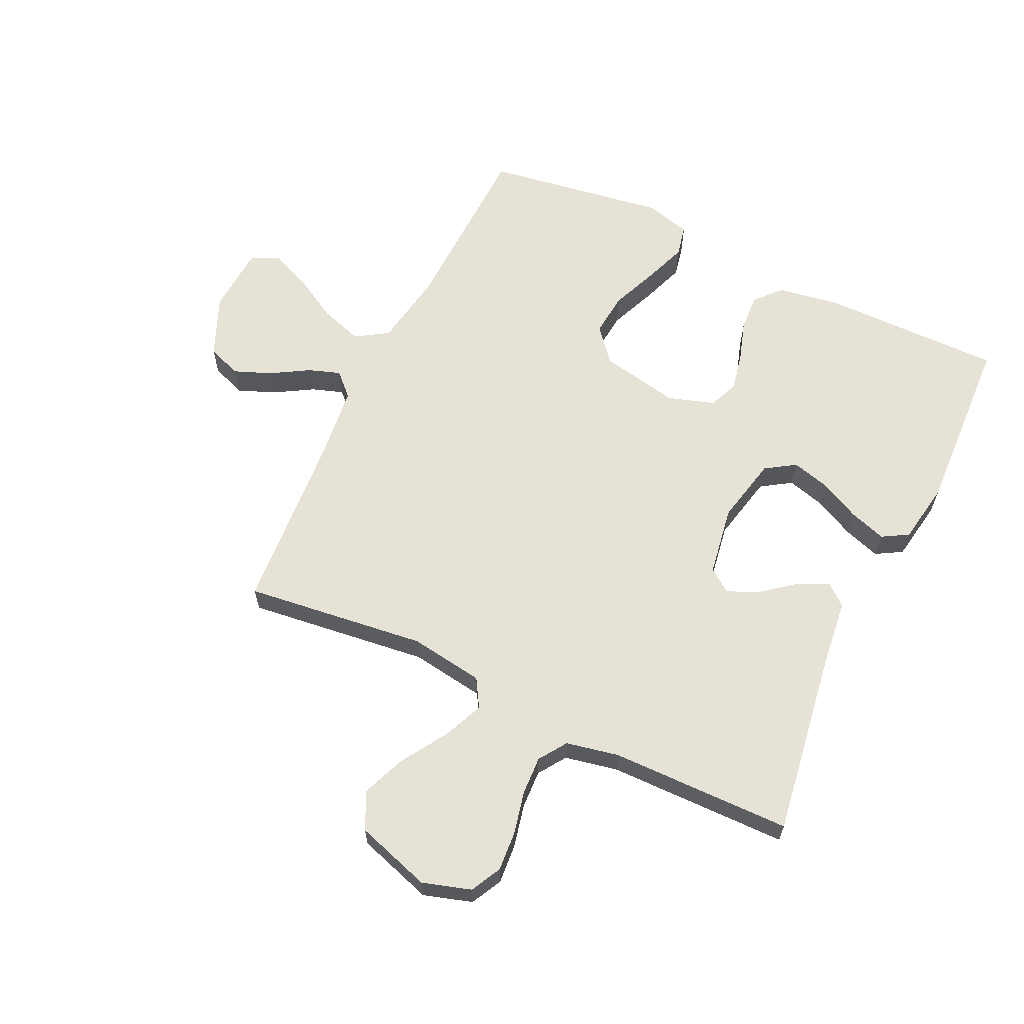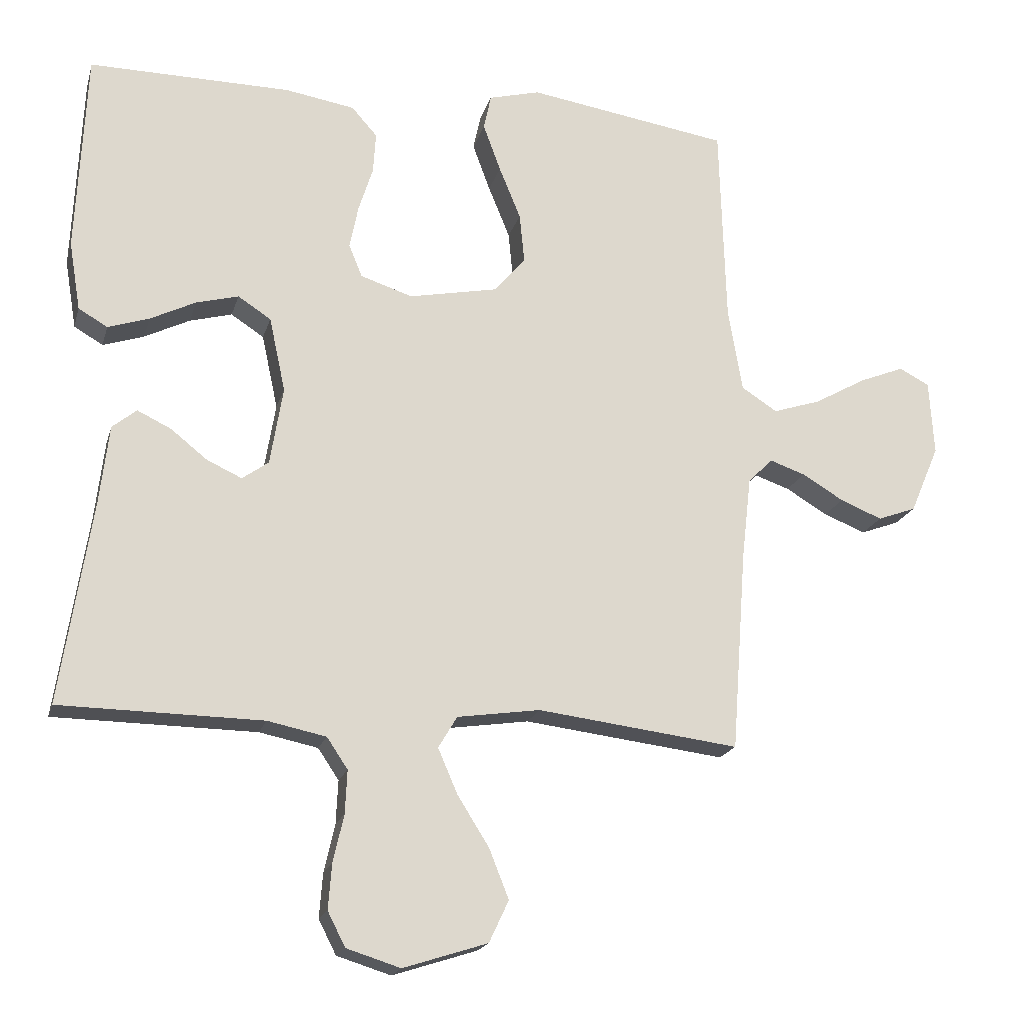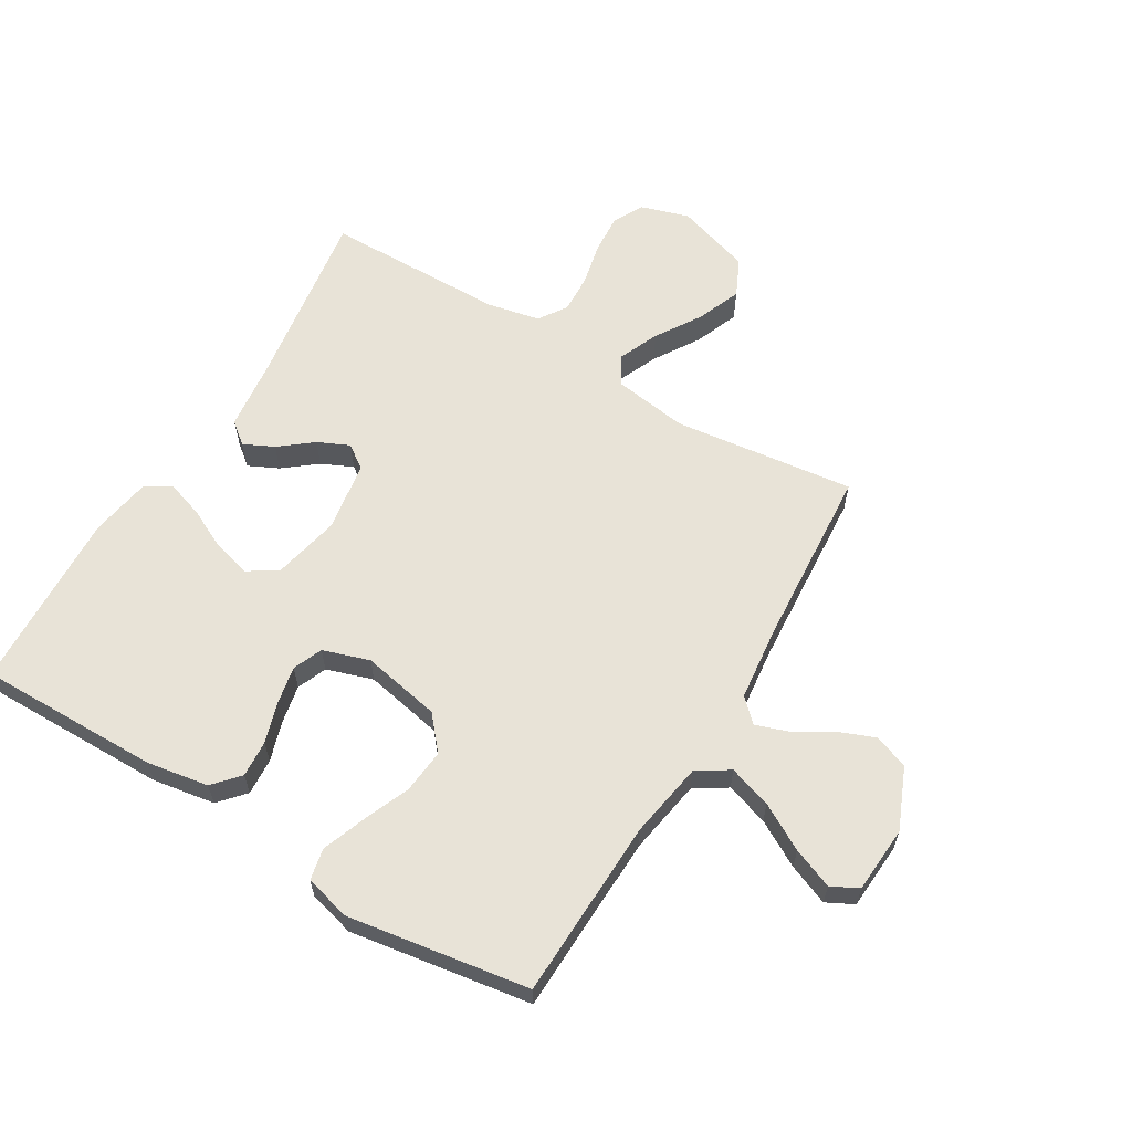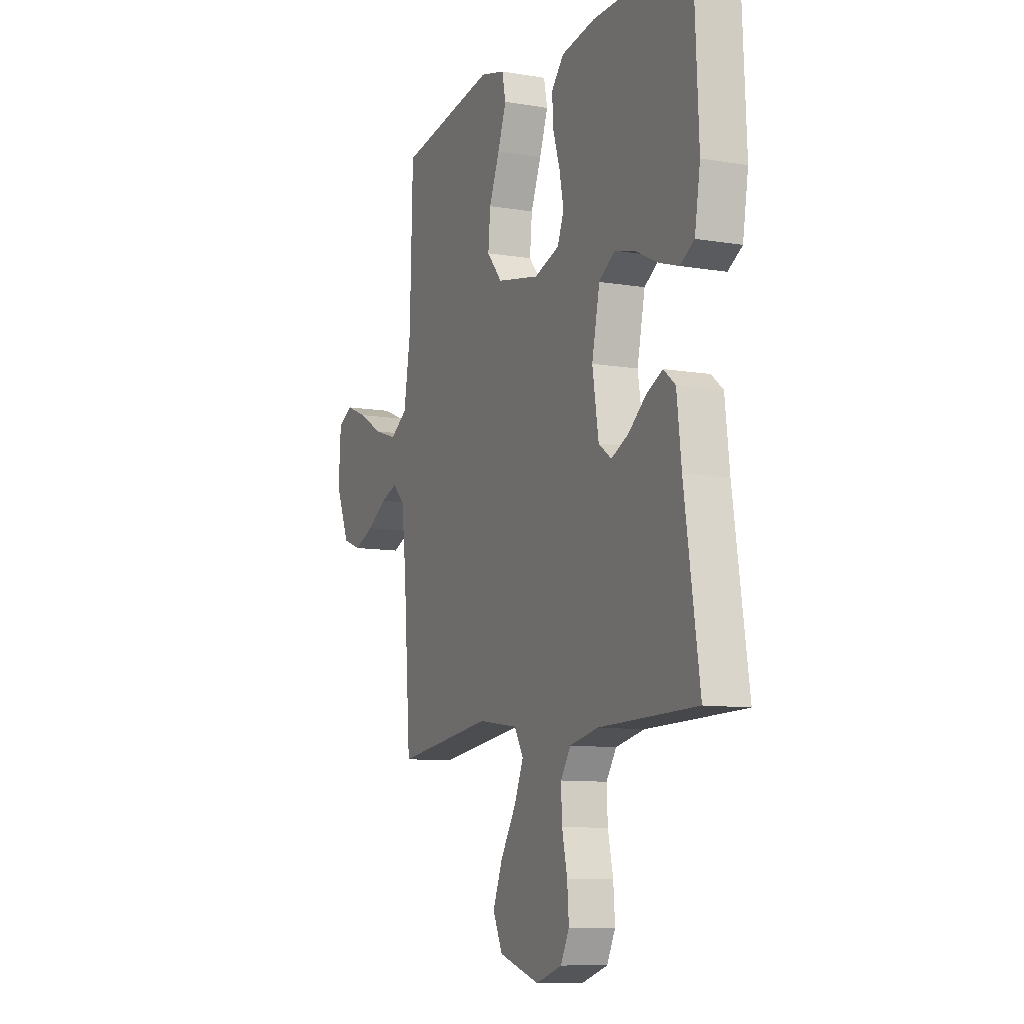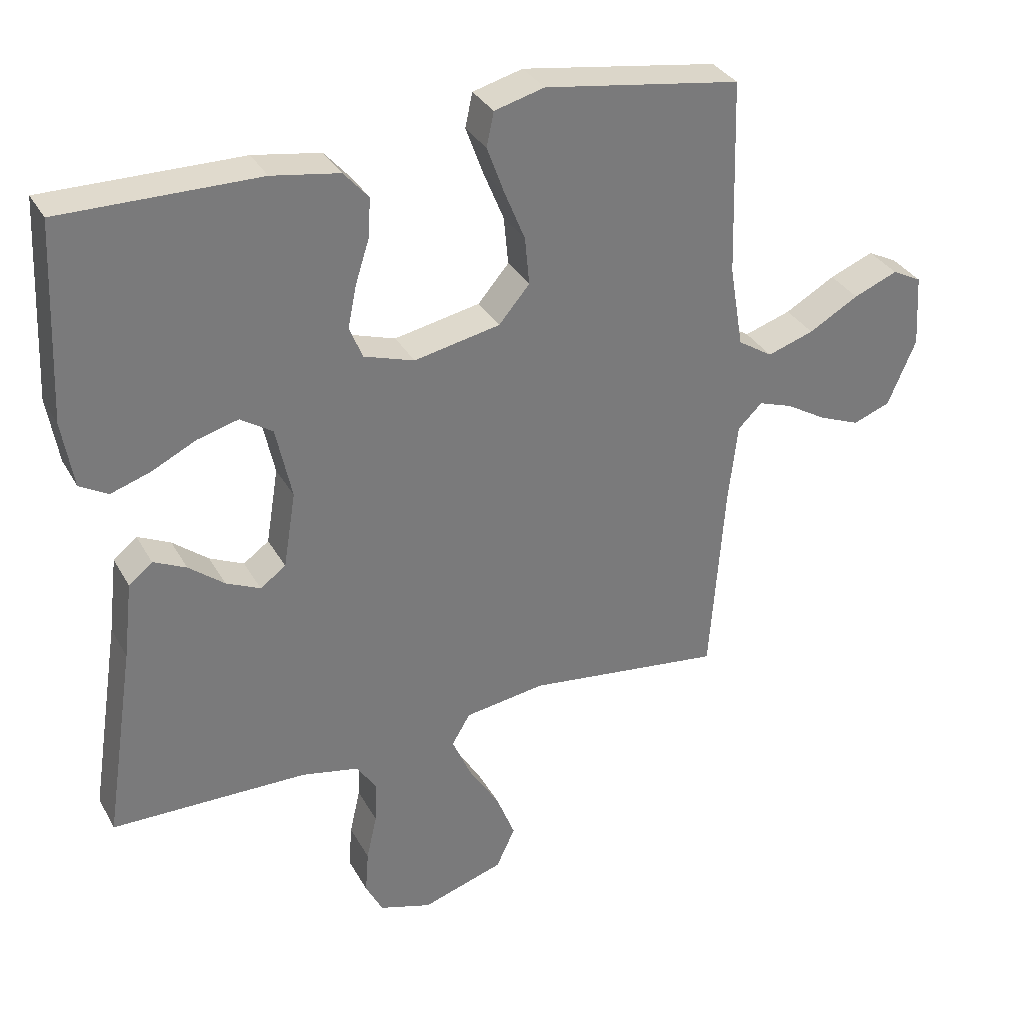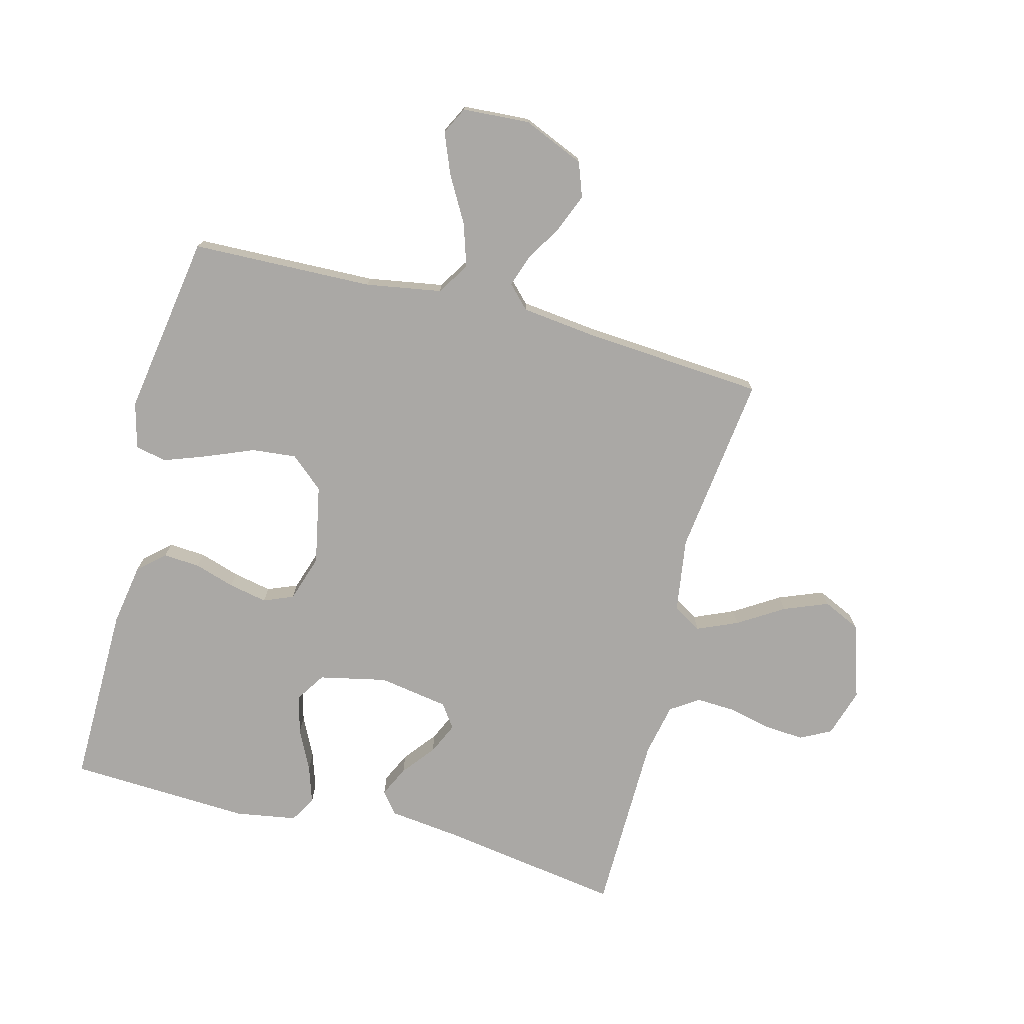
<metadata>
{"format":"obj","ext":"obj","renderer":"f3d","projection":"perspective","resolution":1024,"background":"white","views":[{"elev":62.9,"azim":-154.5,"up":"+Y"},{"elev":-18.9,"azim":-14.4,"up":"+Z"},{"elev":61.5,"azim":31.0,"up":"+Y"},{"elev":-9.8,"azim":-113.6,"up":"+Z"},{"elev":33.1,"azim":-25.2,"up":"+Z"},{"elev":-75.1,"azim":75.4,"up":"+Y"}]}
</metadata>
<code>
v -0.5 0.07 -0.5
v -0.454 0.07 -0.2
v -0.44 0.07 -0.082
v -0.404 0.07 -0.053
v -0.354 0.07 -0.077
v -0.3 0.07 -0.12
v -0.248 0.07 -0.144
v -0.209 0.07 -0.116
v -0.19 0.07 0
v -0.214 0.07 0.111
v -0.263 0.07 0.143
v -0.326 0.07 0.126
v -0.393 0.07 0.093
v -0.454 0.07 0.073
v -0.497 0.07 0.098
v -0.514 0.07 0.2
v -0.5 0.07 0.5
v -0.2 0.07 0.497
v -0.097 0.07 0.48
v -0.059 0.07 0.437
v -0.063 0.07 0.376
v -0.084 0.07 0.31
v -0.097 0.07 0.246
v -0.077 0.07 0.197
v 0 0.07 0.172
v 0.131 0.07 0.198
v 0.178 0.07 0.253
v 0.171 0.07 0.326
v 0.139 0.07 0.404
v 0.113 0.07 0.475
v 0.124 0.07 0.527
v 0.2 0.07 0.547
v 0.5 0.07 0.5
v 0.509 0.07 0.2
v 0.53 0.07 0.075
v 0.583 0.07 0.041
v 0.654 0.07 0.064
v 0.73 0.07 0.107
v 0.797 0.07 0.134
v 0.842 0.07 0.111
v 0.849 0.07 0
v 0.806 0.07 -0.101
v 0.749 0.07 -0.122
v 0.687 0.07 -0.097
v 0.625 0.07 -0.06
v 0.573 0.07 -0.042
v 0.536 0.07 -0.078
v 0.522 0.07 -0.2
v 0.5 0.07 -0.5
v 0.2 0.07 -0.463
v 0.077 0.07 -0.481
v 0.049 0.07 -0.528
v 0.078 0.07 -0.595
v 0.125 0.07 -0.67
v 0.154 0.07 -0.743
v 0.125 0.07 -0.805
v 0 0.07 -0.845
v -0.08 0.07 -0.82
v -0.106 0.07 -0.769
v -0.101 0.07 -0.703
v -0.085 0.07 -0.632
v -0.082 0.07 -0.568
v -0.113 0.07 -0.522
v -0.2 0.07 -0.504
v -0.5 0 -0.5
v -0.454 0 -0.2
v -0.44 0 -0.082
v -0.404 0 -0.053
v -0.354 0 -0.077
v -0.3 0 -0.12
v -0.248 0 -0.144
v -0.209 0 -0.116
v -0.19 0 0
v -0.214 0 0.111
v -0.263 0 0.143
v -0.326 0 0.126
v -0.393 0 0.093
v -0.454 0 0.073
v -0.497 0 0.098
v -0.514 0 0.2
v -0.5 0 0.5
v -0.2 0 0.497
v -0.097 0 0.48
v -0.059 0 0.437
v -0.063 0 0.376
v -0.084 0 0.31
v -0.097 0 0.246
v -0.077 0 0.197
v 0 0 0.172
v 0.131 0 0.198
v 0.178 0 0.253
v 0.171 0 0.326
v 0.139 0 0.404
v 0.113 0 0.475
v 0.124 0 0.527
v 0.2 0 0.547
v 0.5 0 0.5
v 0.509 0 0.2
v 0.53 0 0.075
v 0.583 0 0.041
v 0.654 0 0.064
v 0.73 0 0.107
v 0.797 0 0.134
v 0.842 0 0.111
v 0.849 0 0
v 0.806 0 -0.101
v 0.749 0 -0.122
v 0.687 0 -0.097
v 0.625 0 -0.06
v 0.573 0 -0.042
v 0.536 0 -0.078
v 0.522 0 -0.2
v 0.5 0 -0.5
v 0.2 0 -0.463
v 0.077 0 -0.481
v 0.049 0 -0.528
v 0.078 0 -0.595
v 0.125 0 -0.67
v 0.154 0 -0.743
v 0.125 0 -0.805
v 0 0 -0.845
v -0.08 0 -0.82
v -0.106 0 -0.769
v -0.101 0 -0.703
v -0.085 0 -0.632
v -0.082 0 -0.568
v -0.113 0 -0.522
v -0.2 0 -0.504
f 59 60 61
f 58 59 61
f 57 58 61
f 56 57 61
f 55 56 61
f 54 55 61
f 53 54 61
f 52 53 61 62
f 51 52 62 63
f 48 49 50
f 47 48 50 51
f 51 63 64
f 47 51 64
f 46 47 64
f 43 44 45
f 42 43 45
f 41 42 45
f 40 41 45
f 39 40 45
f 38 39 45
f 37 38 45
f 36 37 45 46
f 32 33 34
f 31 32 34
f 30 31 34
f 29 30 34
f 28 29 34
f 27 28 34 35
f 36 46 64
f 35 36 64
f 27 35 64
f 26 27 64
f 20 21 22
f 19 20 22
f 18 19 22
f 17 18 22
f 16 17 22
f 15 16 22
f 14 15 22
f 13 14 22
f 12 13 22
f 11 12 22 23
f 10 11 23 24
f 4 5 6
f 3 4 6
f 2 3 6
f 2 6 7
f 1 2 7
f 64 1 7 8
f 64 8 9
f 26 64 9
f 25 26 9
f 9 10 24 25
f 125 124 123
f 125 123 122
f 125 122 121
f 125 121 120
f 125 120 119
f 125 119 118
f 125 118 117
f 126 125 117 116
f 127 126 116 115
f 114 113 112
f 115 114 112 111
f 128 127 115
f 128 115 111
f 128 111 110
f 109 108 107
f 109 107 106
f 109 106 105
f 109 105 104
f 109 104 103
f 109 103 102
f 109 102 101
f 110 109 101 100
f 98 97 96
f 98 96 95
f 98 95 94
f 98 94 93
f 98 93 92
f 99 98 92 91
f 128 110 100
f 128 100 99
f 128 99 91
f 128 91 90
f 86 85 84
f 86 84 83
f 86 83 82
f 86 82 81
f 86 81 80
f 86 80 79
f 86 79 78
f 86 78 77
f 86 77 76
f 87 86 76 75
f 88 87 75 74
f 70 69 68
f 70 68 67
f 70 67 66
f 71 70 66
f 71 66 65
f 72 71 65 128
f 73 72 128
f 73 128 90
f 73 90 89
f 89 88 74 73
f 1 65 66 2
f 2 66 67 3
f 3 67 68 4
f 4 68 69 5
f 5 69 70 6
f 6 70 71 7
f 7 71 72 8
f 8 72 73 9
f 9 73 74 10
f 10 74 75 11
f 11 75 76 12
f 12 76 77 13
f 13 77 78 14
f 14 78 79 15
f 15 79 80 16
f 16 80 81 17
f 17 81 82 18
f 18 82 83 19
f 19 83 84 20
f 20 84 85 21
f 21 85 86 22
f 22 86 87 23
f 23 87 88 24
f 24 88 89 25
f 25 89 90 26
f 26 90 91 27
f 27 91 92 28
f 28 92 93 29
f 29 93 94 30
f 30 94 95 31
f 31 95 96 32
f 32 96 97 33
f 33 97 98 34
f 34 98 99 35
f 35 99 100 36
f 36 100 101 37
f 37 101 102 38
f 38 102 103 39
f 39 103 104 40
f 40 104 105 41
f 41 105 106 42
f 42 106 107 43
f 43 107 108 44
f 44 108 109 45
f 45 109 110 46
f 46 110 111 47
f 47 111 112 48
f 48 112 113 49
f 49 113 114 50
f 50 114 115 51
f 51 115 116 52
f 52 116 117 53
f 53 117 118 54
f 54 118 119 55
f 55 119 120 56
f 56 120 121 57
f 57 121 122 58
f 58 122 123 59
f 59 123 124 60
f 60 124 125 61
f 61 125 126 62
f 62 126 127 63
f 63 127 128 64
f 64 128 65 1

</code>
